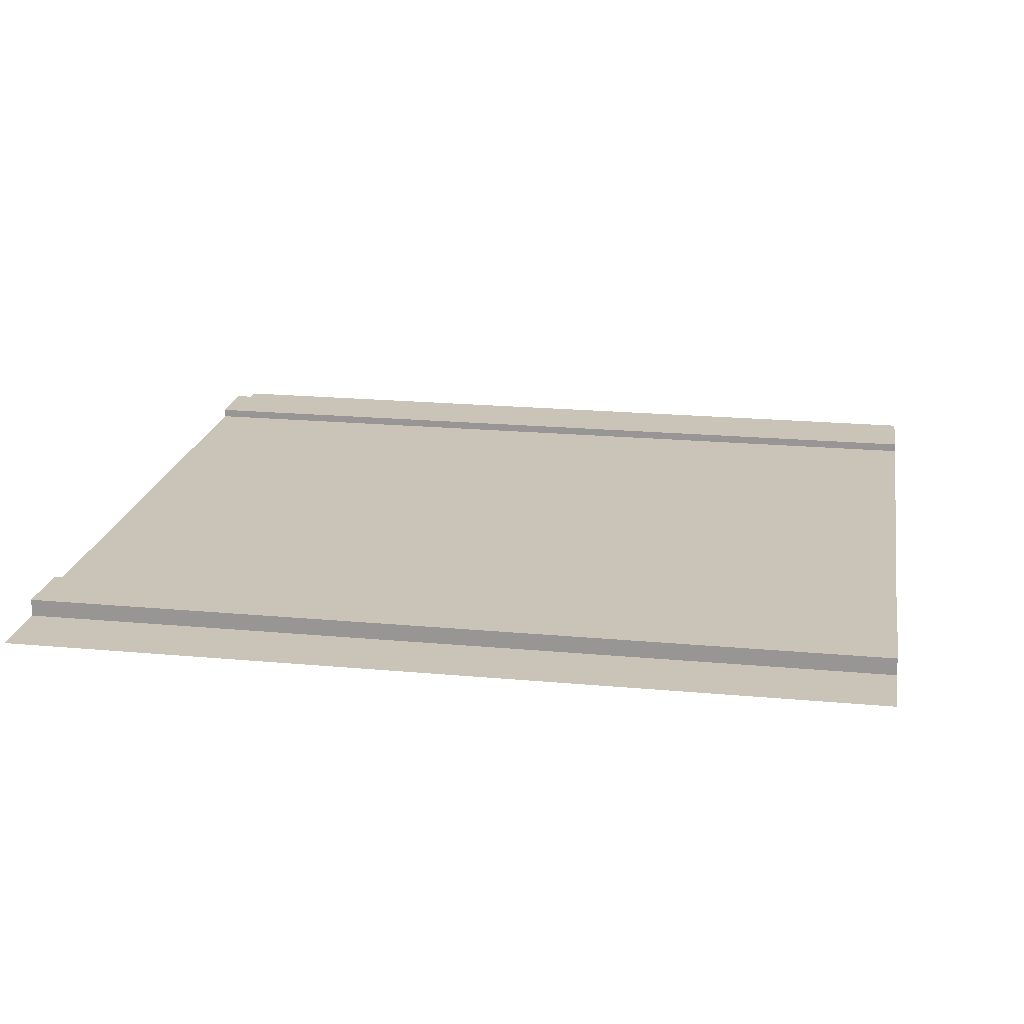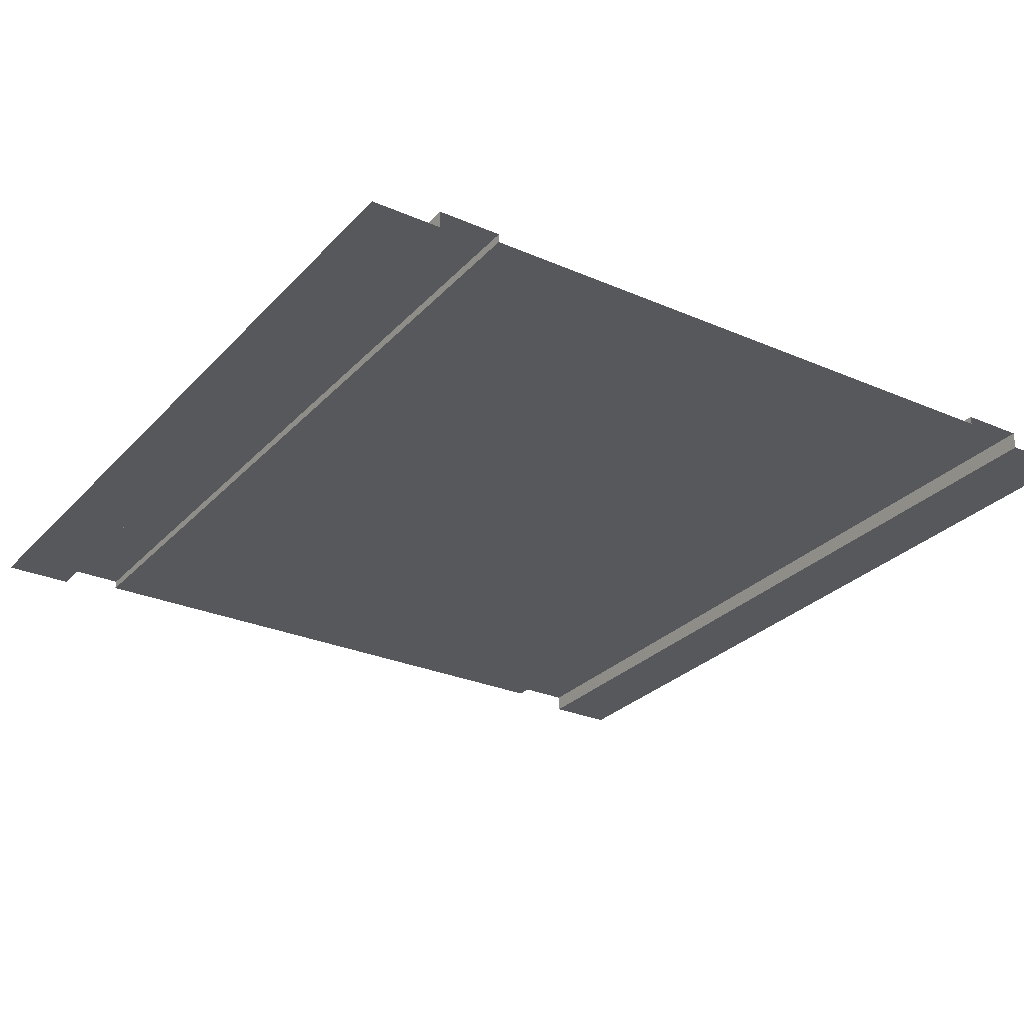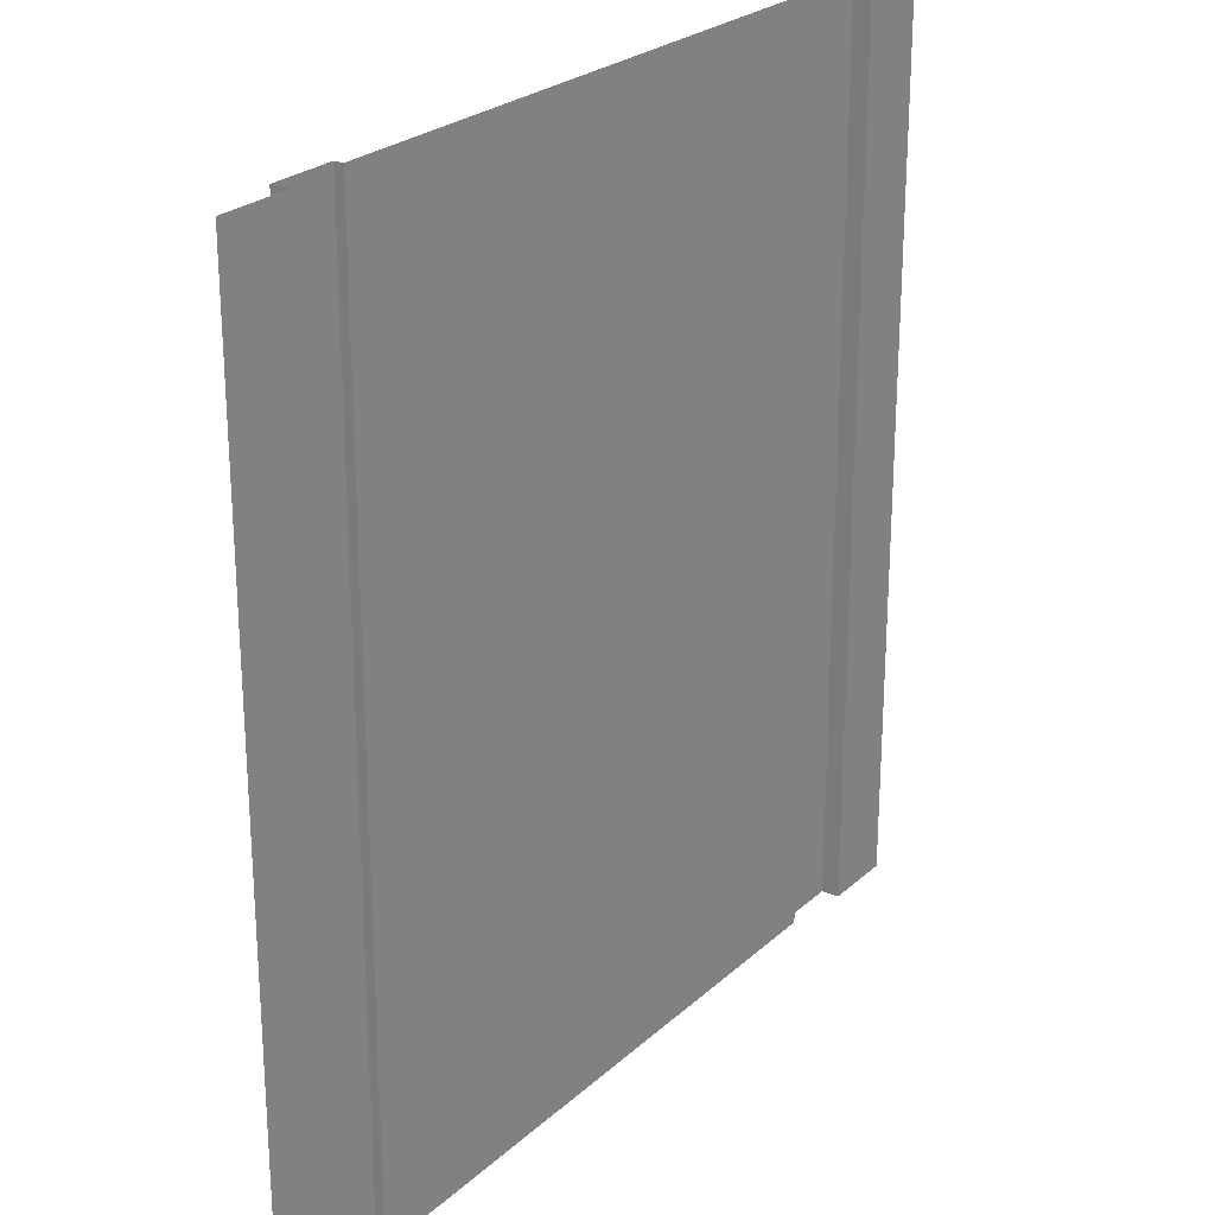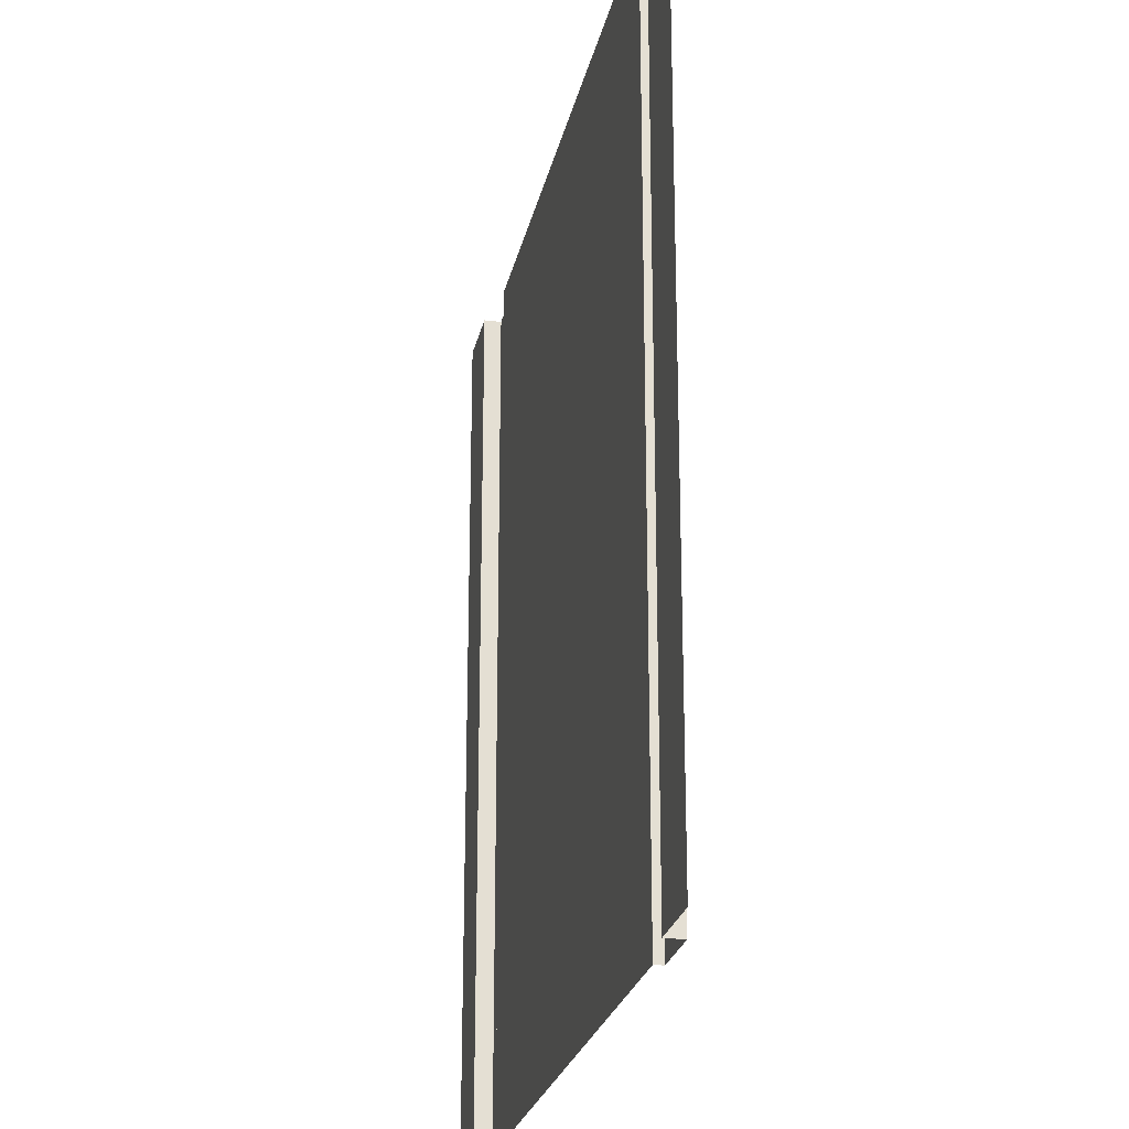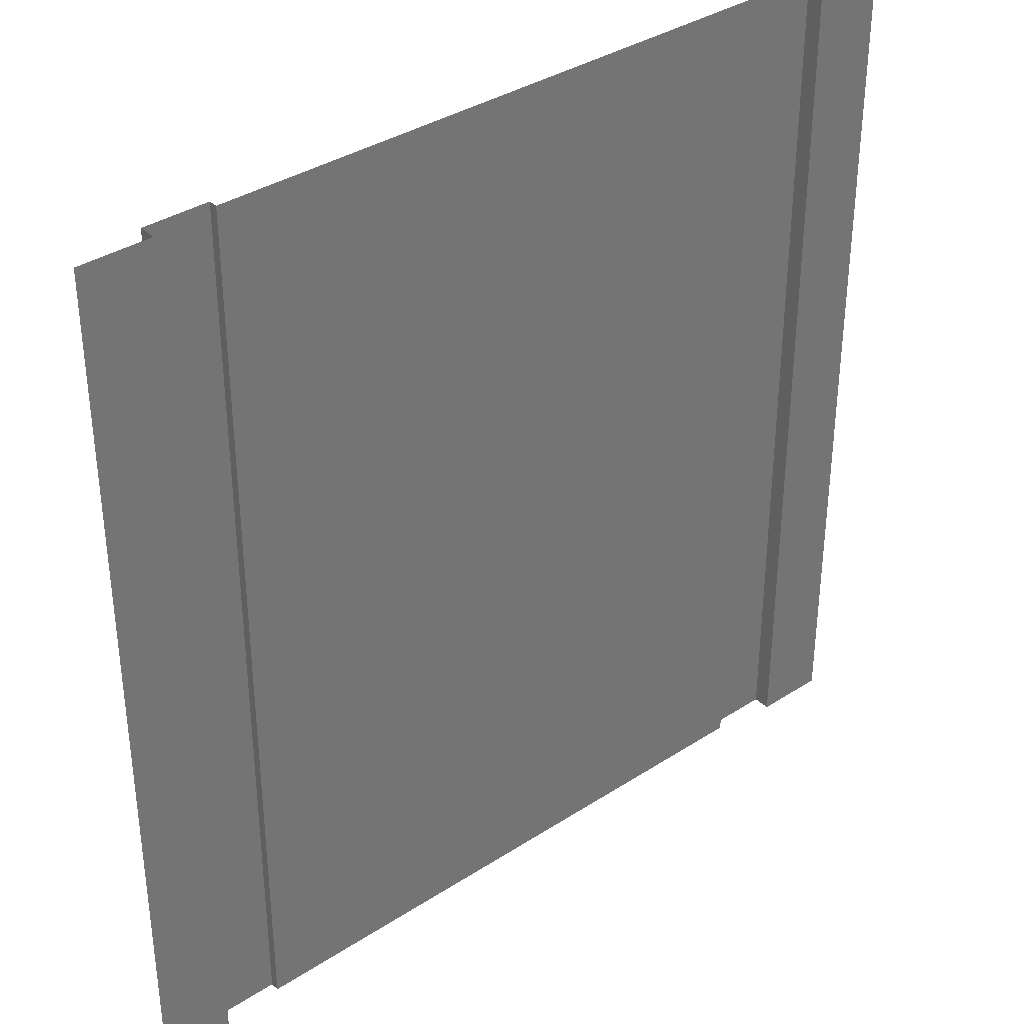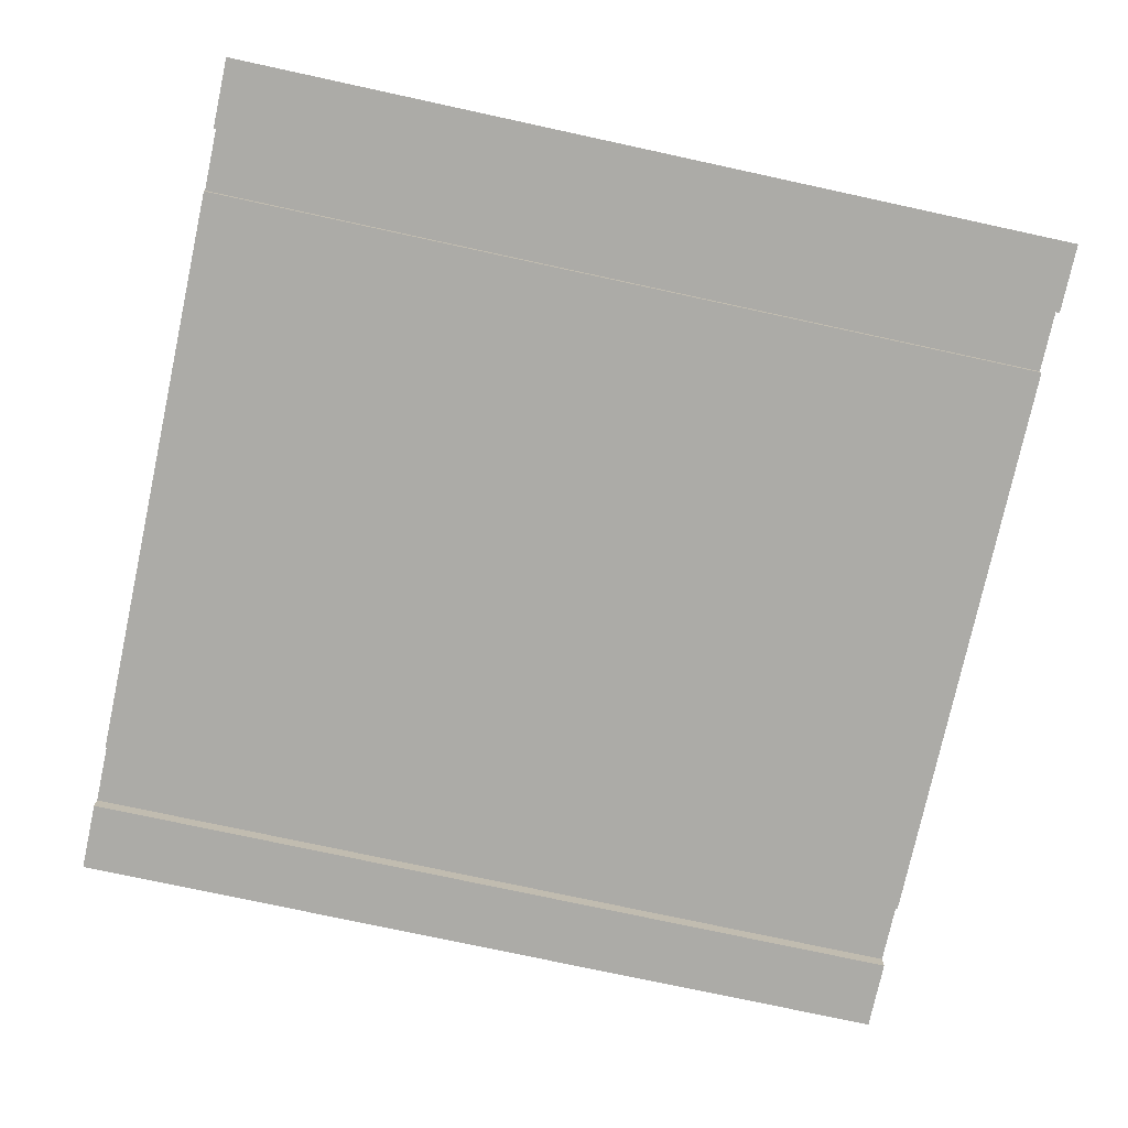
<metadata>
{"format":"obj","ext":"obj","renderer":"f3d","projection":"perspective","resolution":1024,"background":"white","views":[{"elev":20.0,"azim":-80.3,"up":"+Y"},{"elev":-28.2,"azim":146.7,"up":"+Y"},{"elev":24.9,"azim":-54.9,"up":"+Z"},{"elev":-24.2,"azim":78.3,"up":"+Z"},{"elev":36.1,"azim":-40.3,"up":"+Z"},{"elev":-76.2,"azim":77.8,"up":"+Y"}]}
</metadata>
<code>
g roadStraightArrow
v -9.183 0 0
v -9.183 0 10
v -10 0 0
v -10 0 10
v 0 0 0
v 0 0 10
v -0.8165 0 0
v -0.8165 0 10
v -8.451 0.2 0
v -8.451 0.2 10
v -9.183 0.2 0
v -9.183 0.2 10
v -8.451 0.1 0
v -8.451 0.1 10
v -0.8165 0.2 0
v -0.8165 0.2 10
v -1.549 0.2 0
v -1.549 0.2 10
v -1.549 0.1 0
v -1.549 0.1 10
v -4.421 0.1 2.544
v -4.421 0.1 6.031
v -5.579 0.1 2.544
v -5 0.1 7.306
v -5.579 0.1 6.031
v -5.879 0.1 6.356
v -5.879 0.1 6.031
v -4.121 0.1 6.356
v -4.121 0.1 6.031
f 2 1 3
f 3 4 2
f 6 5 7
f 7 8 6
f 10 9 11
f 11 12 10
f 13 9 10
f 10 14 13
f 11 1 2
f 2 12 11
f 7 15 16
f 16 8 7
f 16 15 17
f 17 18 16
f 17 19 20
f 20 18 17
f 22 21 23
f 23 24 22
f 23 25 24
f 25 26 24
f 25 27 26
f 22 24 28
f 28 29 22
f 21 20 19
f 19 13 21
f 21 29 20
f 13 23 21
f 13 25 23
f 13 27 25
f 13 26 27
f 20 29 28
f 20 28 24
f 24 14 20
f 24 26 14
f 26 13 14
f 29 21 22

</code>
